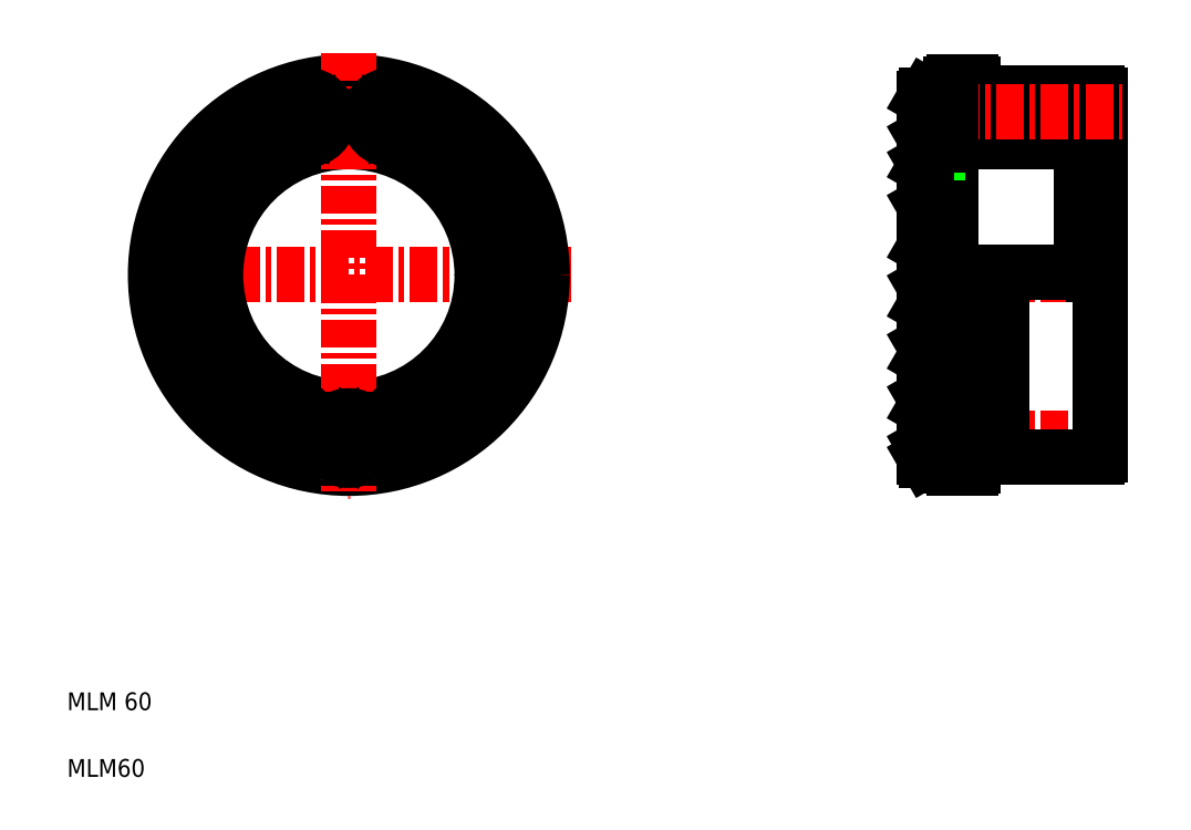
<metadata>
{"format":"dxf","ext":"dxf","renderer":"ezdxf+matplotlib","layout":"modelspace","background":"white","min_lineweight":24,"dpi":150}
</metadata>
<code>
0
SECTION
2
ENTITIES
0
LINE
8
CENTER
10
218.2
20
163.8
30
0
11
266.5
21
163.8
31
0
0
LINE
8
CENTER
10
142.5
20
163.8
30
0
11
42.52
21
163.8
31
0
0
LINE
8
0
10
228
20
163.8
30
0
11
228
21
206.7
31
0
0
CIRCLE
8
0
10
92.52
20
163.8
30
0
40
30
0
CIRCLE
8
0
10
92.52
20
163.8
30
0
40
43.5
0
CIRCLE
8
CENTER
10
92.52
20
163.8
30
0
40
36.7
0
LINE
8
CENTER
10
102.5
20
137.7
30
0
11
108.8
21
121.4
31
0
0
LINE
8
CENTER
10
114.3
20
146.2
30
0
11
127.8
21
135.3
31
0
0
LINE
8
CENTER
10
119.1
20
155.2
30
0
11
135.7
21
149.8
31
0
0
LINE
8
CENTER
10
120.5
20
165.3
30
0
11
137.9
21
166.2
31
0
0
LINE
8
CENTER
10
116
20
179.1
30
0
11
130.6
21
188.6
31
0
0
LINE
8
CENTER
10
109
20
186.5
30
0
11
119.2
21
200.6
31
0
0
LINE
8
CENTER
10
99.76
20
190.9
30
0
11
104.3
21
207.7
31
0
0
CIRCLE
8
0
10
114.1
20
134.1
30
0
40
3
0
CIRCLE
8
0
10
114.1
20
134.1
30
0
40
2.5
0
CIRCLE
8
0
10
92.52
20
200.5
30
0
40
3
0
CIRCLE
8
0
10
92.52
20
200.5
30
0
40
2.5
0
LINE
8
CENTER
10
92.52
20
213.8
30
0
11
92.52
21
113.8
31
0
0
LINE
8
CENTER
10
133.2
20
177.1
30
0
11
121.6
21
173.3
31
0
0
CIRCLE
8
0
10
127.4
20
175.2
30
0
40
2.5
0
CIRCLE
8
0
10
127.4
20
175.2
30
0
40
3
0
LINE
8
CENTER
10
67.37
20
129.2
30
0
11
74.52
21
139.1
31
0
0
LINE
8
CENTER
10
70.76
20
146.2
30
0
11
57.23
21
135.3
31
0
0
LINE
8
CENTER
10
82.48
20
137.7
30
0
11
76.24
21
121.4
31
0
0
CIRCLE
8
0
10
70.94
20
134.1
30
0
40
3
0
CIRCLE
8
0
10
70.94
20
134.1
30
0
40
2.5
0
LINE
8
CENTER
10
64.56
20
165.3
30
0
11
47.17
21
166.2
31
0
0
LINE
8
CENTER
10
69.04
20
179.1
30
0
11
54.43
21
188.6
31
0
0
LINE
8
CENTER
10
65.89
20
155.2
30
0
11
49.33
21
149.8
31
0
0
LINE
8
CENTER
10
51.83
20
177.1
30
0
11
63.39
21
173.3
31
0
0
CIRCLE
8
0
10
57.61
20
175.2
30
0
40
3
0
CIRCLE
8
0
10
57.61
20
175.2
30
0
40
2.5
0
LINE
8
CENTER
10
85.27
20
190.9
30
0
11
80.76
21
207.7
31
0
0
LINE
8
CENTER
10
76.06
20
186.5
30
0
11
65.82
21
200.6
31
0
0
LINE
8
0
10
228.6
20
207.3
30
0
11
232.4
21
207.3
31
0
0
LINE
8
0
10
233
20
205.2
30
0
11
233
21
206.7
31
0
0
LINE
8
0
10
235
20
197.8
30
0
11
235
21
204.2
31
0
0
LINE
8
0
10
257.3
20
164.3
30
0
11
257.3
21
194.1
31
0
0
LINE
8
0
10
236
20
163.8
30
0
11
236
21
164.3
31
0
0
LINE
8
0
10
236
20
164.3
30
0
11
257.3
21
164.3
31
0
0
LINE
8
0
10
229.2
20
193.8
30
0
11
256.7
21
193.8
31
0
0
LINE
8
0
10
235.8
20
197
30
0
11
236
21
197
31
0
0
LINE
8
0
10
233.4
20
204.8
30
0
11
234.4
21
204.8
31
0
0
LINE
8
0
10
236
20
197
30
0
11
260
21
194.3
31
0
0
LINE
8
0
10
240.1
20
204.8
30
0
11
260.9
21
204.8
31
0
0
ARC
8
0
10
228.6
20
206.7
30
0
40
0.6
50
90
51
180
0
ARC
8
0
10
232.4
20
206.7
30
0
40
0.6
50
360
51
90
0
ARC
8
0
10
234.4
20
204.2
30
0
40
0.6
50
360
51
90
0
ARC
8
0
10
256.7
20
194.4
30
0
40
0.6
50
270
51
0
0
ARC
8
0
10
229.2
20
195
30
0
40
1.2
50
180
51
270
0
ARC
8
0
10
233.4
20
205.2
30
0
40
0.41
50
180
51
270
0
ARC
8
0
10
235.8
20
197.8
30
0
40
0.8
50
180
51
270
0
ARC
8
0
10
256.7
20
194.1
30
0
40
0.6
50
360
51
83.66
0
LINE
8
0
10
236
20
193.8
30
0
11
236
21
197
31
0
0
LINE
8
0
10
239.5
20
196.6
30
0
11
239.5
21
204.2
31
0
0
LINE
8
0
10
261.5
20
163.8
30
0
11
261.5
21
204.2
31
0
0
LINE
8
0
10
260
20
163.8
30
0
11
260
21
194.3
31
0
0
LINE
8
0
10
260
20
194.3
30
0
11
260.9
21
194.3
31
0
0
ARC
8
0
10
240.1
20
204.2
30
0
40
0.6
50
90
51
180
0
ARC
8
0
10
260.9
20
204.2
30
0
40
0.6
50
360
51
90
0
ARC
8
0
10
260.9
20
194.9
30
0
40
0.6
50
270
51
0
0
LINE
8
0
10
228
20
203.5
30
0
11
235
21
203.5
31
0
0
LINE
8
0
10
228
20
203
30
0
11
235
21
203
31
0
0
LINE
8
0
10
228
20
198
30
0
11
235
21
198
31
0
0
LINE
8
0
10
228
20
197.5
30
0
11
235
21
197.5
31
0
0
LINE
8
0
10
228.6
20
120.3
30
0
11
232.4
21
120.3
31
0
0
ARC
8
0
10
228.6
20
120.9
30
0
40
0.6
50
180
51
270
0
LINE
8
0
10
239.5
20
163.8
30
0
11
239.5
21
123.4
31
0
0
LINE
8
0
10
235
20
163.8
30
0
11
235
21
123.4
31
0
0
LINE
8
0
10
236
20
162.8
30
0
11
236
21
155.5
31
0
0
ARC
8
0
10
234.4
20
123.4
30
0
40
0.6
50
270
51
4.82e-13
0
ARC
8
0
10
233.4
20
122.4
30
0
40
0.41
50
90
51
180
0
LINE
8
0
10
233.4
20
122.8
30
0
11
234.4
21
122.8
31
0
0
LINE
8
0
10
233
20
163.8
30
0
11
233
21
120.9
31
0
0
ARC
8
0
10
232.4
20
120.9
30
0
40
0.6
50
270
51
4.82e-13
0
ARC
8
0
10
240.1
20
123.4
30
0
40
0.6
50
180
51
270
0
LINE
8
CENTER
10
218.2
20
127.1
30
0
11
266.5
21
127.1
31
0
0
LINE
8
0
10
240.1
20
122.8
30
0
11
260.9
21
122.8
31
0
0
LINE
8
0
10
228
20
163.8
30
0
11
228
21
120.9
31
0
0
LINE
8
0
10
261.5
20
163.8
30
0
11
261.5
21
123.4
31
0
0
ARC
8
0
10
260.9
20
123.4
30
0
40
0.6
50
270
51
5.329e-13
0
LINE
8
0
10
237.5
20
196.8
30
0
11
239.5
21
196.8
31
0
0
LINE
8
0
10
235
20
201.7
30
0
11
239.5
21
201.7
31
0
0
POLYLINE
8
0
66
     1
10
0
20
0
30
0
0
VERTEX
8
0
10
239.5
20
202.3
30
0
0
VERTEX
8
0
10
235
20
202.3
30
0
0
SEQEND
8
0
0
LINE
8
0
10
235
20
163.3
30
0
11
239.5
21
163.3
31
0
0
POLYLINE
8
0
66
     1
10
0
20
0
30
0
0
VERTEX
8
0
10
239.5
20
162.8
30
0
0
VERTEX
8
0
10
235
20
162.8
30
0
0
SEQEND
8
0
0
LINE
8
0
10
225
20
190.6
30
0
11
225
21
194.3
31
0
0
LINE
8
0
10
222
20
190.6
30
0
11
225
21
190.6
31
0
0
LINE
8
0
10
222.4
20
188.5
30
0
11
228
21
188.5
31
0
0
LINE
8
0
10
222
20
189.2
30
0
11
222.4
21
188.5
31
0
0
LINE
8
0
10
222
20
195
30
0
11
222
21
189.2
31
0
0
LINE
8
0
10
222.4
20
188.5
30
0
11
222.4
21
194.3
31
0
0
LINE
8
0
10
225
20
186.8
30
0
11
222
21
186.8
31
0
0
LINE
8
0
10
225
20
180.9
30
0
11
225
21
186.8
31
0
0
LINE
8
0
10
222
20
180.9
30
0
11
225
21
180.9
31
0
0
LINE
8
0
10
222.4
20
178.8
30
0
11
228
21
178.8
31
0
0
LINE
8
0
10
222
20
179.5
30
0
11
222.4
21
178.8
31
0
0
LINE
8
0
10
222
20
188.1
30
0
11
222
21
179.5
31
0
0
LINE
8
0
10
222.3
20
188.7
30
0
11
222
21
188.1
31
0
0
LINE
8
0
10
222.4
20
178.8
30
0
11
222.4
21
188.5
31
0
0
LINE
8
0
10
235
20
150
30
0
11
239.5
21
150
31
0
0
LINE
8
0
10
235
20
154.9
30
0
11
239.5
21
154.9
31
0
0
LINE
8
0
10
235
20
143.2
30
0
11
239.5
21
143.2
31
0
0
LINE
8
0
10
235
20
138.3
30
0
11
239.5
21
138.3
31
0
0
LINE
8
0
10
235
20
132
30
0
11
239.5
21
132
31
0
0
LINE
8
0
10
235
20
124.7
30
0
11
239.5
21
124.7
31
0
0
POLYLINE
8
0
66
     1
10
0
20
0
30
0
0
VERTEX
8
0
10
239.5
20
132.6
30
0
0
VERTEX
8
0
10
235
20
132.6
30
0
0
SEQEND
8
0
0
POLYLINE
8
0
66
     1
10
0
20
0
30
0
0
VERTEX
8
0
10
235
20
137.7
30
0
0
VERTEX
8
0
10
239.5
20
137.7
30
0
0
SEQEND
8
0
0
POLYLINE
8
0
66
     1
10
0
20
0
30
0
0
VERTEX
8
0
10
239.5
20
155.5
30
0
0
VERTEX
8
0
10
235
20
155.5
30
0
0
SEQEND
8
0
0
POLYLINE
8
0
66
     1
10
0
20
0
30
0
0
VERTEX
8
0
10
235
20
149.5
30
0
0
VERTEX
8
0
10
239.5
20
149.5
30
0
0
SEQEND
8
0
0
POLYLINE
8
0
66
     1
10
0
20
0
30
0
0
VERTEX
8
0
10
239.5
20
143.7
30
0
0
VERTEX
8
0
10
235
20
143.7
30
0
0
SEQEND
8
0
0
POLYLINE
8
0
66
     1
10
0
20
0
30
0
0
VERTEX
8
0
10
235
20
124.1
30
0
0
VERTEX
8
0
10
239.5
20
124.1
30
0
0
SEQEND
8
0
0
LINE
8
0
10
225
20
124.2
30
0
11
225
21
124.6
31
0
0
LINE
8
0
10
222
20
124.2
30
0
11
225
21
124.2
31
0
0
LINE
8
0
10
222.4
20
122.1
30
0
11
228
21
122.1
31
0
0
LINE
8
0
10
222
20
122.8
30
0
11
222.4
21
122.1
31
0
0
LINE
8
0
10
222
20
125.3
30
0
11
222
21
122.8
31
0
0
LINE
8
0
10
222.4
20
122.1
30
0
11
222.4
21
125.3
31
0
0
LINE
8
CENTER
10
218.2
20
200.5
30
0
11
266.5
21
200.5
31
0
0
LINE
8
0
10
235
20
127.1
30
0
11
239.5
21
127.1
31
0
0
POLYLINE
8
0
66
     1
10
0
20
0
30
0
0
VERTEX
8
0
10
239.5
20
126.6
30
0
0
VERTEX
8
0
10
235
20
126.6
30
0
0
SEQEND
8
0
0
LINE
8
0
10
236
20
137.7
30
0
11
236
21
132.6
31
0
0
LINE
8
0
10
236
20
149.5
30
0
11
236
21
143.7
31
0
0
TEXT
8
0
10
29.12
20
50.89
30
0
40
4
1
MLM60
0
TEXT
8
0
10
29.12
20
65.89
30
0
40
4
1
MLM 60
0
LINE
8
0
10
225
20
202.2
30
0
11
222
21
202.2
31
0
0
LINE
8
0
10
225
20
196.3
30
0
11
225
21
202.2
31
0
0
LINE
8
0
10
222
20
196.3
30
0
11
225
21
196.3
31
0
0
LINE
8
0
10
228
20
204.3
30
0
11
222.4
21
204.3
31
0
0
LINE
8
0
10
228
20
194.3
30
0
11
228
21
204.3
31
0
0
LINE
8
0
10
222.4
20
194.3
30
0
11
228
21
194.3
31
0
0
LINE
8
0
10
222
20
195
30
0
11
222.4
21
194.3
31
0
0
LINE
8
0
10
222
20
203.6
30
0
11
222
21
195
31
0
0
LINE
8
0
10
222.4
20
204.3
30
0
11
222
21
203.6
31
0
0
LINE
8
0
10
222.4
20
194.3
30
0
11
222.4
21
204.3
31
0
0
LINE
8
0
10
225
20
168.7
30
0
11
222
21
168.7
31
0
0
LINE
8
0
10
225
20
162.8
30
0
11
225
21
168.7
31
0
0
LINE
8
0
10
222
20
162.8
30
0
11
225
21
162.8
31
0
0
LINE
8
0
10
228
20
170.8
30
0
11
222.4
21
170.8
31
0
0
LINE
8
0
10
228
20
160.8
30
0
11
228
21
170.8
31
0
0
LINE
8
0
10
222.4
20
160.8
30
0
11
228
21
160.8
31
0
0
LINE
8
0
10
222
20
161.4
30
0
11
222.4
21
160.8
31
0
0
LINE
8
0
10
222
20
170.1
30
0
11
222
21
161.4
31
0
0
LINE
8
0
10
222.4
20
170.8
30
0
11
222
21
170.1
31
0
0
LINE
8
0
10
222.4
20
160.8
30
0
11
222.4
21
170.8
31
0
0
LINE
8
0
10
225
20
155.4
30
0
11
222
21
155.4
31
0
0
LINE
8
0
10
225
20
149.5
30
0
11
225
21
155.4
31
0
0
LINE
8
0
10
222
20
149.5
30
0
11
225
21
149.5
31
0
0
LINE
8
0
10
228
20
157.5
30
0
11
222.4
21
157.5
31
0
0
LINE
8
0
10
228
20
147.5
30
0
11
228
21
157.5
31
0
0
LINE
8
0
10
222.4
20
147.5
30
0
11
228
21
147.5
31
0
0
LINE
8
0
10
222
20
148.2
30
0
11
222.4
21
147.5
31
0
0
LINE
8
0
10
222
20
156.8
30
0
11
222
21
148.2
31
0
0
LINE
8
0
10
222.4
20
157.5
30
0
11
222
21
156.8
31
0
0
LINE
8
0
10
222.4
20
147.5
30
0
11
222.4
21
157.5
31
0
0
LINE
8
0
10
225
20
143.7
30
0
11
222
21
143.7
31
0
0
LINE
8
0
10
225
20
137.8
30
0
11
225
21
143.7
31
0
0
LINE
8
0
10
222
20
137.8
30
0
11
225
21
137.8
31
0
0
LINE
8
0
10
228
20
145.7
30
0
11
222.4
21
145.7
31
0
0
LINE
8
0
10
228
20
135.7
30
0
11
228
21
145.7
31
0
0
LINE
8
0
10
222.4
20
135.7
30
0
11
228
21
135.7
31
0
0
LINE
8
0
10
222
20
136.4
30
0
11
222.4
21
135.7
31
0
0
LINE
8
0
10
222
20
145
30
0
11
222
21
136.4
31
0
0
LINE
8
0
10
222.4
20
145.7
30
0
11
222
21
145
31
0
0
LINE
8
0
10
222.4
20
135.7
30
0
11
222.4
21
145.7
31
0
0
LINE
8
0
10
225
20
132.5
30
0
11
222
21
132.5
31
0
0
LINE
8
0
10
225
20
126.6
30
0
11
225
21
132.5
31
0
0
LINE
8
0
10
222
20
126.6
30
0
11
225
21
126.6
31
0
0
LINE
8
0
10
228
20
134.6
30
0
11
222.4
21
134.6
31
0
0
LINE
8
0
10
228
20
124.6
30
0
11
228
21
134.6
31
0
0
LINE
8
0
10
222.4
20
124.6
30
0
11
228
21
124.6
31
0
0
LINE
8
0
10
222
20
125.3
30
0
11
222.4
21
124.6
31
0
0
LINE
8
0
10
222
20
133.9
30
0
11
222
21
125.3
31
0
0
LINE
8
0
10
222.4
20
134.6
30
0
11
222
21
133.9
31
0
0
LINE
8
0
10
222.4
20
124.6
30
0
11
222.4
21
134.6
31
0
0
LINE
8
0
10
101.3
20
196.4
30
0
11
99.23
21
198.5
31
0
0
LINE
8
0
10
104.1
20
197.2
30
0
11
101.3
21
196.4
31
0
0
LINE
8
0
10
102.8
20
202.1
30
0
11
99.97
21
201.3
31
0
0
LINE
8
0
10
104.8
20
200
30
0
11
102.8
21
202.1
31
0
0
LINE
8
0
10
99.23
20
198.5
30
0
11
99.97
21
201.3
31
0
0
LINE
8
0
10
104.1
20
197.2
30
0
11
104.8
21
200
31
0
0
CIRCLE
8
0
10
102
20
199.3
30
0
40
4.423
0
CIRCLE
8
0
10
102
20
199.3
30
0
40
5
0
LINE
8
0
10
112.4
20
191.1
30
0
11
111.2
21
193.8
31
0
0
LINE
8
0
10
115.3
20
190.9
30
0
11
112.4
21
191.1
31
0
0
LINE
8
0
10
115.8
20
195.9
30
0
11
112.9
21
196.2
31
0
0
LINE
8
0
10
117
20
193.2
30
0
11
115.8
21
195.9
31
0
0
LINE
8
0
10
111.2
20
193.8
30
0
11
112.9
21
196.2
31
0
0
LINE
8
0
10
115.3
20
190.9
30
0
11
117
21
193.2
31
0
0
CIRCLE
8
0
10
114.1
20
193.5
30
0
40
4.423
0
CIRCLE
8
0
10
114.1
20
193.5
30
0
40
5
0
LINE
8
0
10
120.8
20
182.2
30
0
11
120.7
21
185.1
31
0
0
LINE
8
0
10
123.4
20
180.9
30
0
11
120.8
21
182.2
31
0
0
LINE
8
0
10
125.8
20
185.4
30
0
11
123.1
21
186.7
31
0
0
LINE
8
0
10
125.9
20
182.5
30
0
11
125.8
21
185.4
31
0
0
LINE
8
0
10
120.7
20
185.1
30
0
11
123.1
21
186.7
31
0
0
LINE
8
0
10
123.4
20
180.9
30
0
11
125.9
21
182.5
31
0
0
CIRCLE
8
0
10
123.3
20
183.8
30
0
40
4.423
0
CIRCLE
8
0
10
123.3
20
183.8
30
0
40
5
0
LINE
8
0
10
126.2
20
165.6
30
0
11
127.6
21
168.2
31
0
0
LINE
8
0
10
127.9
20
163.2
30
0
11
126.2
21
165.6
31
0
0
LINE
8
0
10
132.1
20
165.9
30
0
11
130.5
21
168.3
31
0
0
LINE
8
0
10
130.7
20
163.3
30
0
11
132.1
21
165.9
31
0
0
LINE
8
0
10
127.6
20
168.2
30
0
11
130.5
21
168.3
31
0
0
LINE
8
0
10
127.9
20
163.2
30
0
11
130.7
21
163.3
31
0
0
CIRCLE
8
0
10
129.2
20
165.8
30
0
40
4.423
0
CIRCLE
8
0
10
129.2
20
165.8
30
0
40
5
0
LINE
8
0
10
124.6
20
153.4
30
0
11
126.8
21
155.3
31
0
0
LINE
8
0
10
125.3
20
150.6
30
0
11
124.6
21
153.4
31
0
0
LINE
8
0
10
130.2
20
151.6
30
0
11
129.6
21
154.4
31
0
0
LINE
8
0
10
128
20
149.7
30
0
11
130.2
21
151.6
31
0
0
LINE
8
0
10
126.8
20
155.3
30
0
11
129.6
21
154.4
31
0
0
LINE
8
0
10
125.3
20
150.6
30
0
11
128
21
149.7
31
0
0
CIRCLE
8
0
10
127.4
20
152.5
30
0
40
4.423
0
CIRCLE
8
0
10
127.4
20
152.5
30
0
40
5
0
LINE
8
0
10
118.7
20
142.6
30
0
11
121.5
21
143.6
31
0
0
LINE
8
0
10
118.3
20
139.7
30
0
11
118.7
21
142.6
31
0
0
LINE
8
0
10
123.3
20
138.9
30
0
11
123.7
21
141.8
31
0
0
LINE
8
0
10
120.6
20
137.9
30
0
11
123.3
21
138.9
31
0
0
LINE
8
0
10
121.5
20
143.6
30
0
11
123.7
21
141.8
31
0
0
LINE
8
0
10
118.3
20
139.7
30
0
11
120.6
21
137.9
31
0
0
CIRCLE
8
0
10
121
20
140.7
30
0
40
4.423
0
CIRCLE
8
0
10
121
20
140.7
30
0
40
5
0
LINE
8
0
10
104.6
20
132.3
30
0
11
107.5
21
131.8
31
0
0
LINE
8
0
10
102.8
20
130
30
0
11
104.6
21
132.3
31
0
0
LINE
8
0
10
106.7
20
126.8
30
0
11
108.5
21
129.1
31
0
0
LINE
8
0
10
103.9
20
127.3
30
0
11
106.7
21
126.8
31
0
0
LINE
8
0
10
107.5
20
131.8
30
0
11
108.5
21
129.1
31
0
0
LINE
8
0
10
102.8
20
130
30
0
11
103.9
21
127.3
31
0
0
CIRCLE
8
0
10
105.7
20
129.6
30
0
40
4.423
0
CIRCLE
8
0
10
105.7
20
129.6
30
0
40
5
0
LINE
8
0
10
92.52
20
130.1
30
0
11
95.02
21
128.6
31
0
0
LINE
8
0
10
90.02
20
128.6
30
0
11
92.52
21
130.1
31
0
0
LINE
8
0
10
92.52
20
124.2
30
0
11
95.02
21
125.7
31
0
0
LINE
8
0
10
90.02
20
125.7
30
0
11
92.52
21
124.2
31
0
0
LINE
8
0
10
95.02
20
128.6
30
0
11
95.02
21
125.7
31
0
0
LINE
8
0
10
90.02
20
128.6
30
0
11
90.02
21
125.7
31
0
0
CIRCLE
8
0
10
92.52
20
127.1
30
0
40
4.423
0
CIRCLE
8
0
10
92.52
20
127.1
30
0
40
5
0
LINE
8
0
10
80.42
20
132.3
30
0
11
77.55
21
131.8
31
0
0
LINE
8
0
10
82.21
20
130
30
0
11
80.42
21
132.3
31
0
0
LINE
8
0
10
78.31
20
126.8
30
0
11
76.51
21
129.1
31
0
0
LINE
8
0
10
81.18
20
127.3
30
0
11
78.31
21
126.8
31
0
0
LINE
8
0
10
77.55
20
131.8
30
0
11
76.51
21
129.1
31
0
0
LINE
8
0
10
82.21
20
130
30
0
11
81.18
21
127.3
31
0
0
CIRCLE
8
0
10
79.36
20
129.6
30
0
40
4.423
0
CIRCLE
8
0
10
79.36
20
129.6
30
0
40
5
0
LINE
8
0
10
66.29
20
142.6
30
0
11
63.54
21
143.6
31
0
0
LINE
8
0
10
66.69
20
139.7
30
0
11
66.29
21
142.6
31
0
0
LINE
8
0
10
61.7
20
138.9
30
0
11
61.3
21
141.8
31
0
0
LINE
8
0
10
64.45
20
137.9
30
0
11
61.7
21
138.9
31
0
0
LINE
8
0
10
63.54
20
143.6
30
0
11
61.3
21
141.8
31
0
0
LINE
8
0
10
66.69
20
139.7
30
0
11
64.45
21
137.9
31
0
0
CIRCLE
8
0
10
63.99
20
140.7
30
0
40
4.423
0
CIRCLE
8
0
10
63.99
20
140.7
30
0
40
5
0
LINE
8
0
10
60.42
20
153.4
30
0
11
58.21
21
155.3
31
0
0
LINE
8
0
10
59.76
20
150.6
30
0
11
60.42
21
153.4
31
0
0
LINE
8
0
10
54.81
20
151.6
30
0
11
55.47
21
154.4
31
0
0
LINE
8
0
10
57.01
20
149.7
30
0
11
54.81
21
151.6
31
0
0
LINE
8
0
10
58.21
20
155.3
30
0
11
55.47
21
154.4
31
0
0
LINE
8
0
10
59.76
20
150.6
30
0
11
57.01
21
149.7
31
0
0
CIRCLE
8
0
10
57.61
20
152.5
30
0
40
4.423
0
CIRCLE
8
0
10
57.61
20
152.5
30
0
40
5
0
LINE
8
0
10
58.81
20
165.6
30
0
11
57.44
21
168.2
31
0
0
LINE
8
0
10
57.18
20
163.2
30
0
11
58.81
21
165.6
31
0
0
LINE
8
0
10
52.92
20
165.9
30
0
11
54.55
21
168.3
31
0
0
LINE
8
0
10
54.29
20
163.3
30
0
11
52.92
21
165.9
31
0
0
LINE
8
0
10
57.44
20
168.2
30
0
11
54.55
21
168.3
31
0
0
LINE
8
0
10
57.18
20
163.2
30
0
11
54.29
21
163.3
31
0
0
CIRCLE
8
0
10
55.87
20
165.8
30
0
40
4.423
0
CIRCLE
8
0
10
55.87
20
165.8
30
0
40
5
0
LINE
8
0
10
64.21
20
182.2
30
0
11
64.31
21
185.1
31
0
0
LINE
8
0
10
61.58
20
180.9
30
0
11
64.21
21
182.2
31
0
0
LINE
8
0
10
59.26
20
185.4
30
0
11
61.89
21
186.7
31
0
0
LINE
8
0
10
59.16
20
182.5
30
0
11
59.26
21
185.4
31
0
0
LINE
8
0
10
64.31
20
185.1
30
0
11
61.89
21
186.7
31
0
0
LINE
8
0
10
61.58
20
180.9
30
0
11
59.16
21
182.5
31
0
0
CIRCLE
8
0
10
61.74
20
183.8
30
0
40
4.423
0
CIRCLE
8
0
10
61.74
20
183.8
30
0
40
5
0
LINE
8
0
10
72.68
20
191.1
30
0
11
73.81
21
193.8
31
0
0
LINE
8
0
10
69.77
20
190.9
30
0
11
72.68
21
191.1
31
0
0
LINE
8
0
10
69.21
20
195.9
30
0
11
72.12
21
196.2
31
0
0
LINE
8
0
10
68.07
20
193.2
30
0
11
69.21
21
195.9
31
0
0
LINE
8
0
10
73.81
20
193.8
30
0
11
72.12
21
196.2
31
0
0
LINE
8
0
10
69.77
20
190.9
30
0
11
68.07
21
193.2
31
0
0
CIRCLE
8
0
10
70.94
20
193.5
30
0
40
4.423
0
CIRCLE
8
0
10
70.94
20
193.5
30
0
40
5
0
LINE
8
0
10
83.78
20
196.4
30
0
11
85.8
21
198.5
31
0
0
LINE
8
0
10
80.98
20
197.2
30
0
11
83.78
21
196.4
31
0
0
LINE
8
0
10
82.25
20
202.1
30
0
11
85.06
21
201.3
31
0
0
LINE
8
0
10
80.23
20
200
30
0
11
82.25
21
202.1
31
0
0
LINE
8
0
10
85.8
20
198.5
30
0
11
85.06
21
201.3
31
0
0
LINE
8
0
10
80.98
20
197.2
30
0
11
80.23
21
200
31
0
0
CIRCLE
8
0
10
83.02
20
199.3
30
0
40
4.423
0
CIRCLE
8
0
10
83.02
20
199.3
30
0
40
5
0
VIEWPORT
8
0
10
261.5
20
148.5
30
0
40
523
41
297
68
     1
69
     1
0
ENDSEC
0
EOF

</code>
